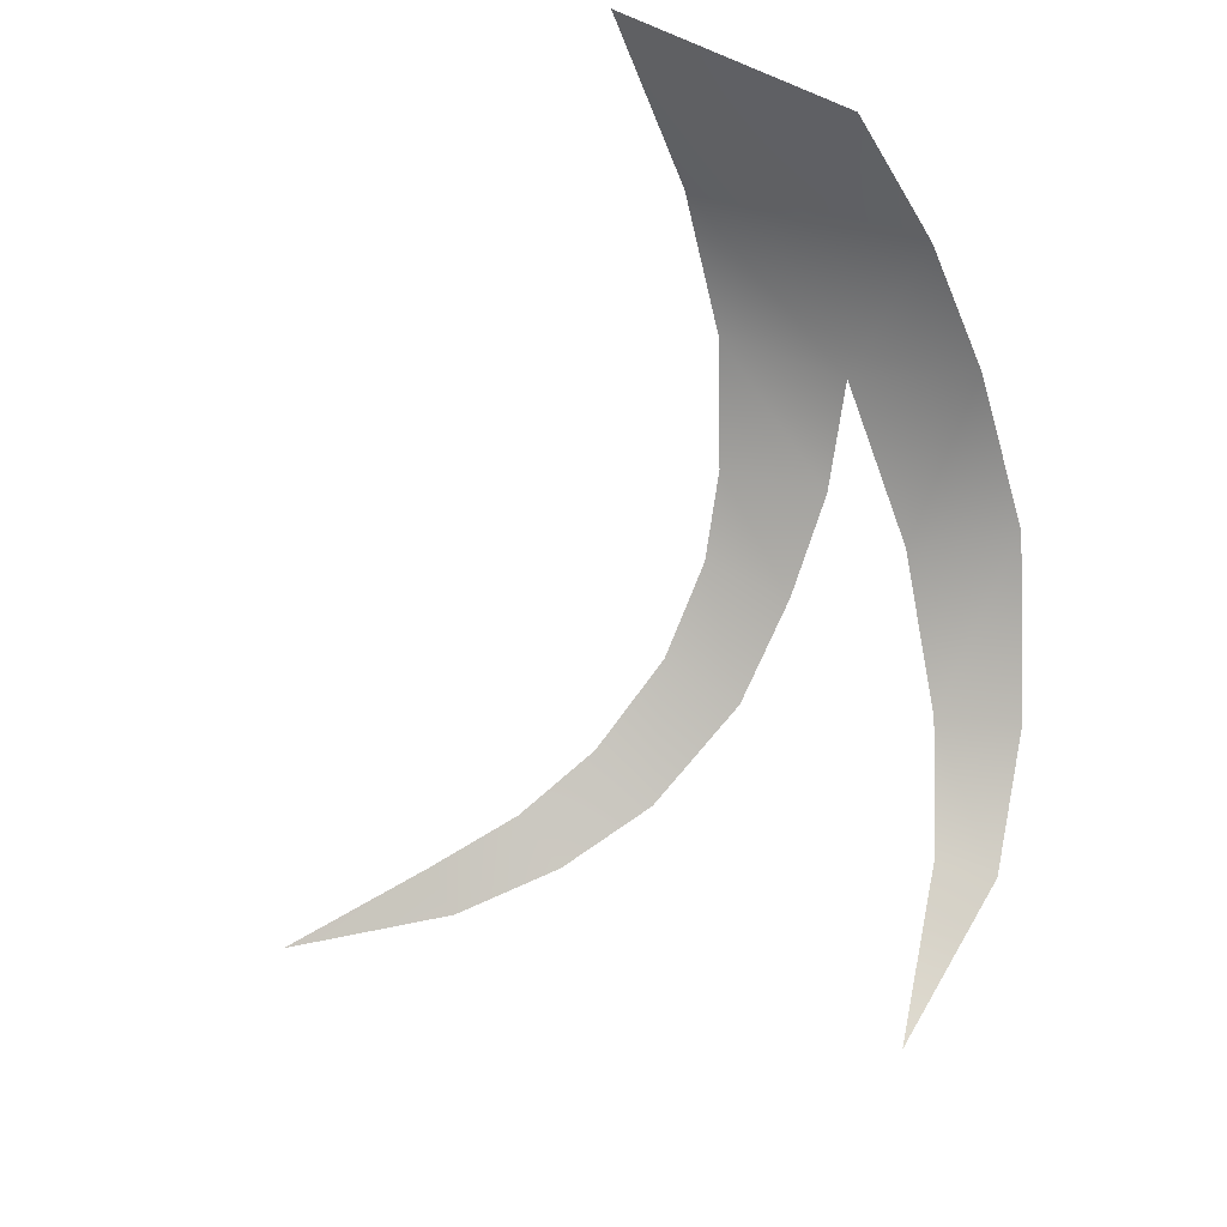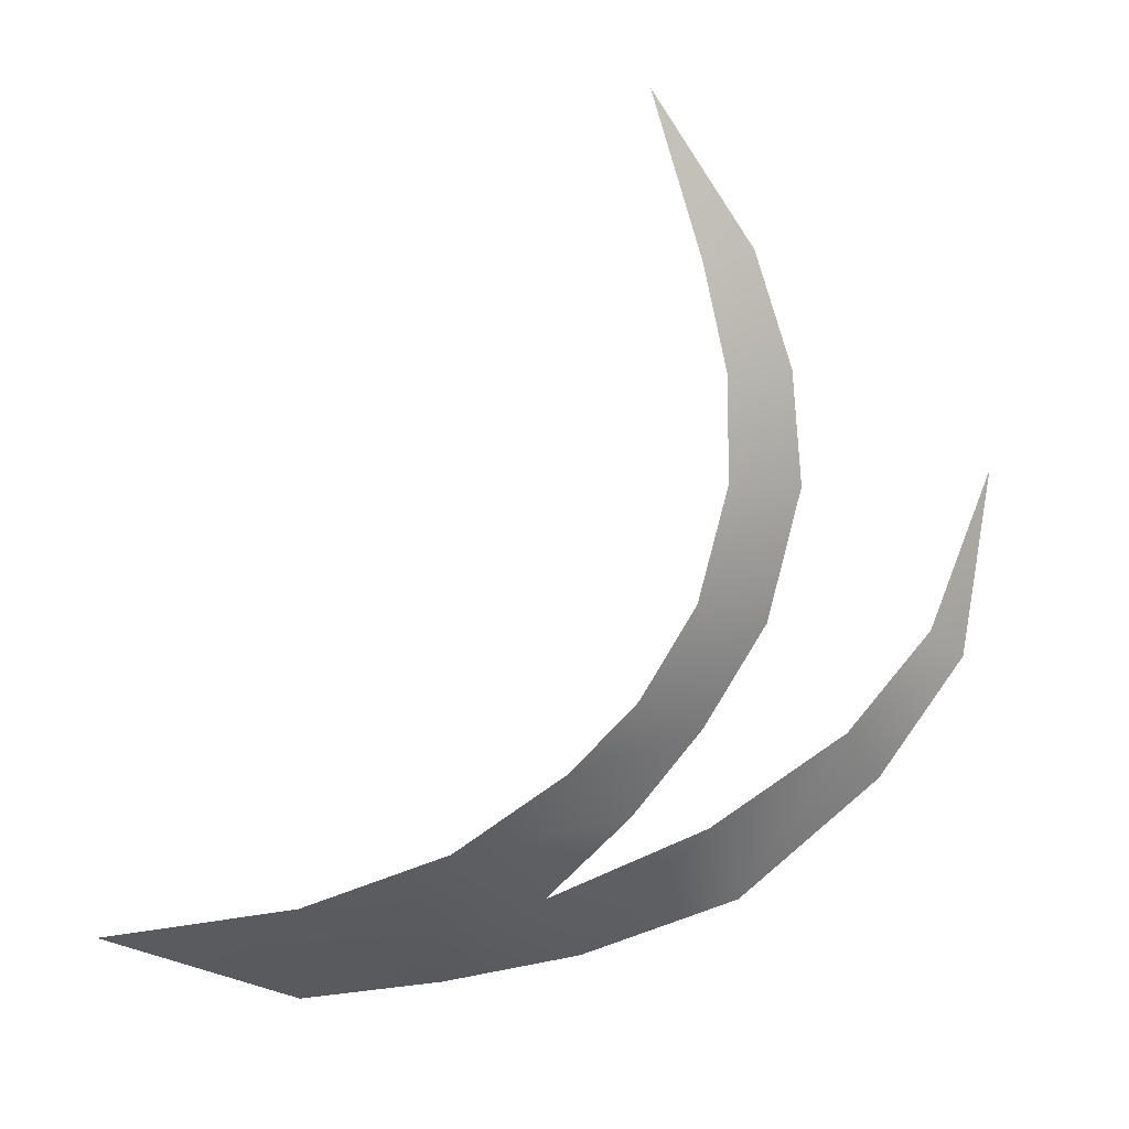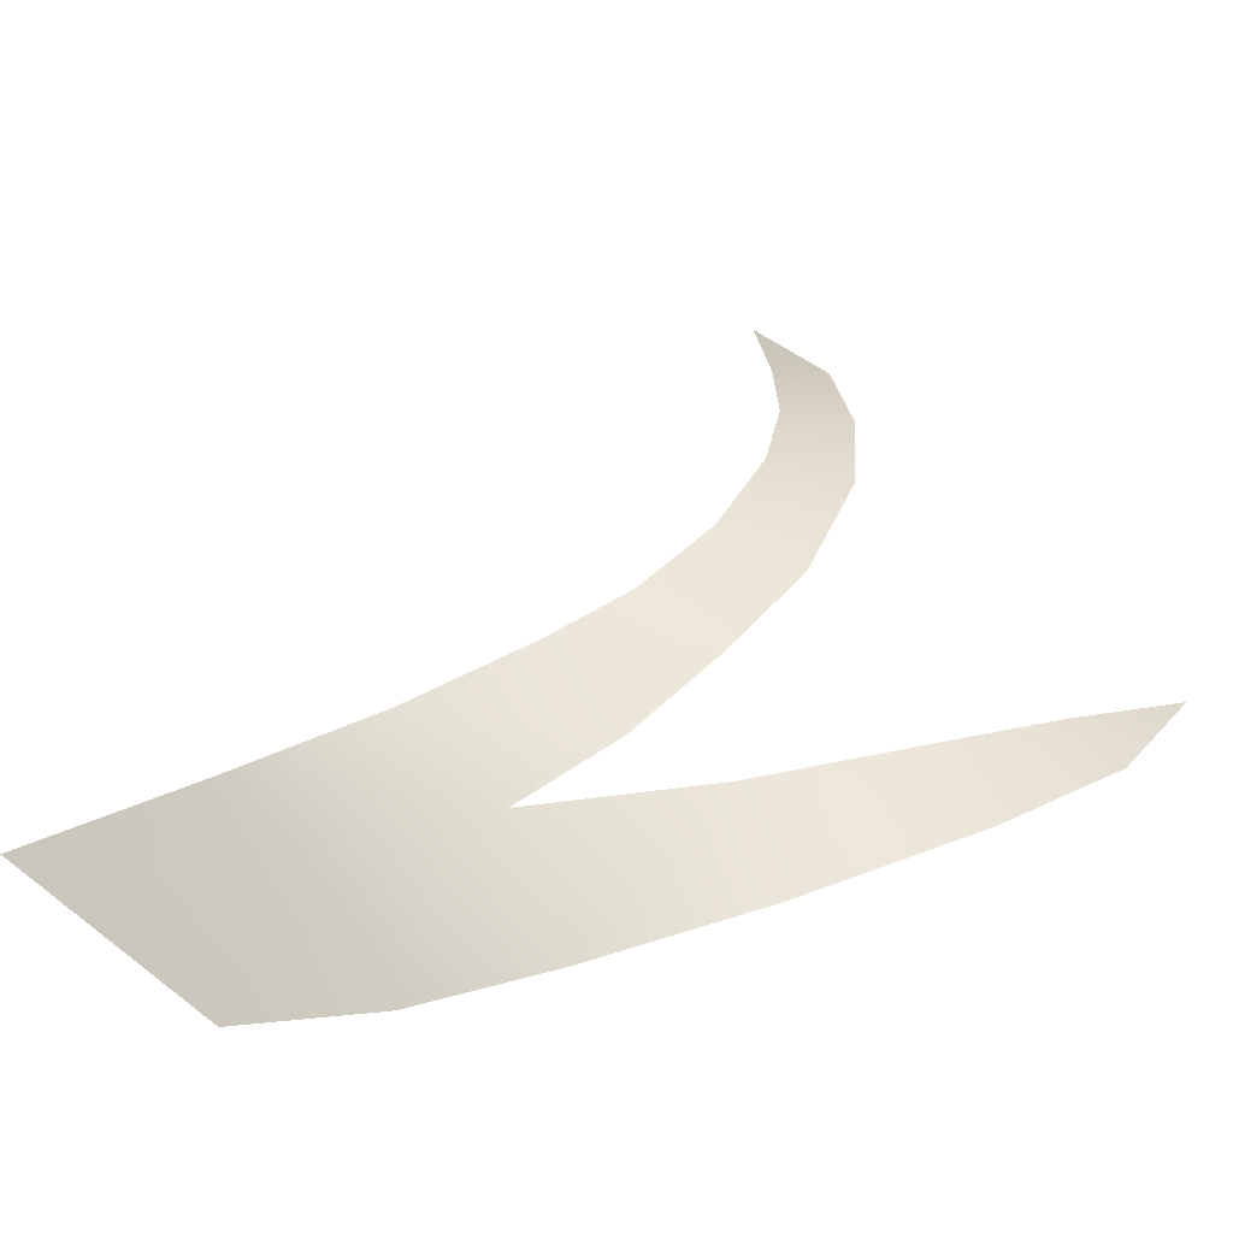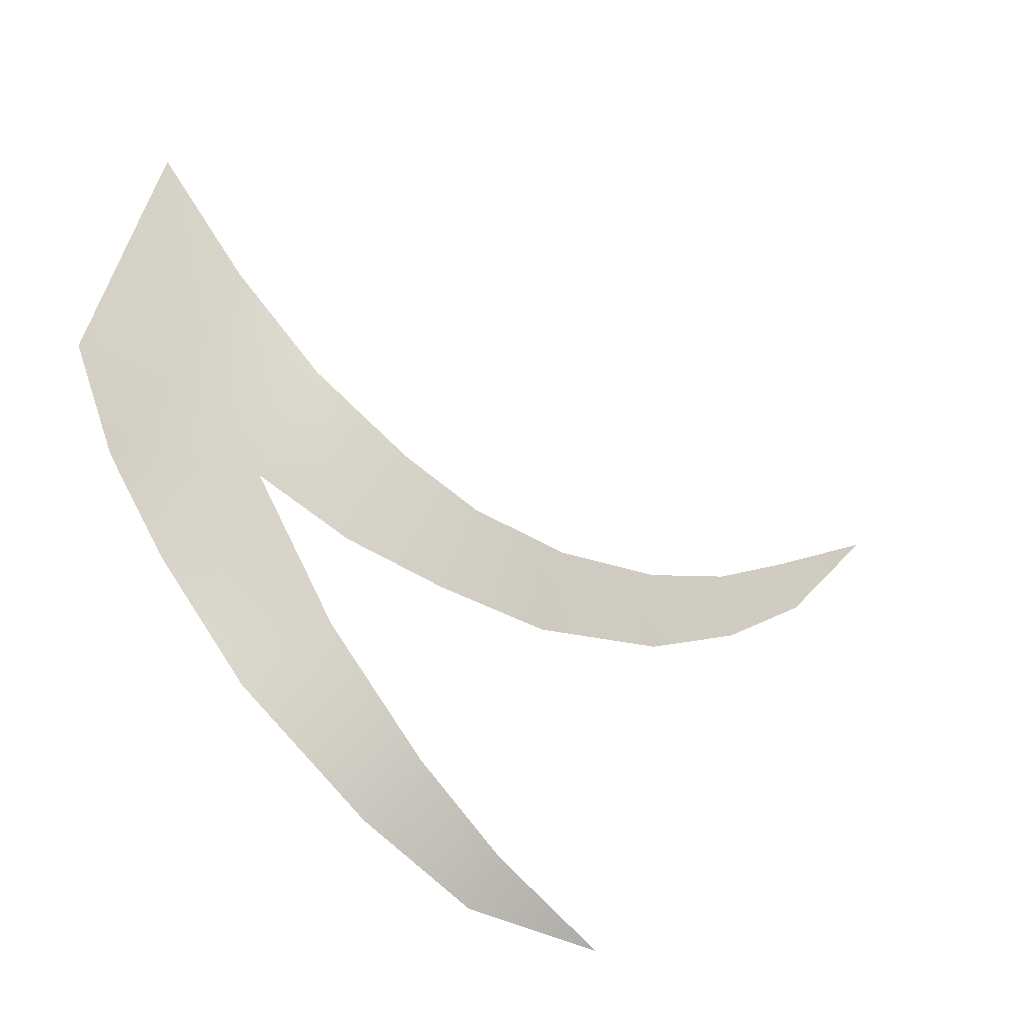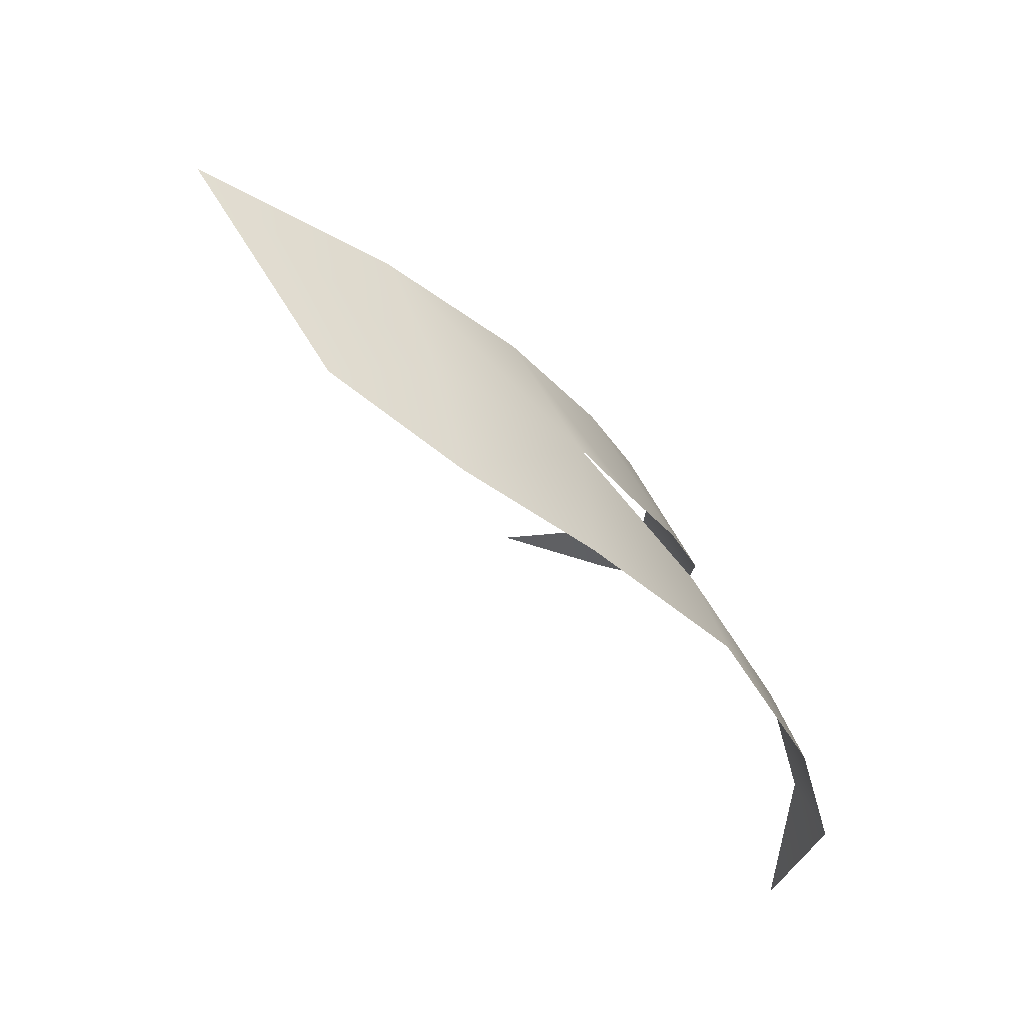
<metadata>
{"format":"obj","ext":"obj","renderer":"f3d","projection":"perspective","resolution":1024,"background":"white","views":[{"elev":-54.7,"azim":-59.2,"up":"+Z"},{"elev":37.8,"azim":-0.7,"up":"+Y"},{"elev":-33.7,"azim":22.3,"up":"+Y"},{"elev":54.3,"azim":70.3,"up":"+Z"},{"elev":-70.8,"azim":-28.4,"up":"+Y"}]}
</metadata>
<code>
g M_HairOP02
v 0.04489 1.657 -0.1432
v 0.04878 1.661 -0.1515
v 0.047 1.654 -0.144
v 0.04005 1.654 -0.1382
v 0.04213 1.65 -0.1391
v 0.0343 1.645 -0.1342
v 0.03247 1.651 -0.1336
v 0.02568 1.643 -0.1322
v 0.02377 1.65 -0.1299
v 0.01819 1.642 -0.1313
v 0.0154 1.647 -0.1289
v 0.01056 1.642 -0.1301
v 0.00103 1.65 -0.1266
v 0.01133 1.652 -0.1268
v 0.01907 1.655 -0.1281
v 0.02825 1.653 -0.132
v 0.02501 1.658 -0.1303
v 0.03197 1.658 -0.134
v 0.02855 1.661 -0.1323
v 0.03519 1.663 -0.1364
v 0.03148 1.665 -0.1348
v 0.03684 1.669 -0.1393
v 0.03302 1.671 -0.1377
v 0.03628 1.675 -0.1417
v 0.03294 1.675 -0.1403
v 0.03433 1.68 -0.1442
v 0.03172 1.68 -0.143
v 0.02919 1.687 -0.1477
g M_HairOP02_0
f 3 2 1
f 4 3 1
f 5 3 4
f 5 4 6
f 6 4 7
f 6 7 8
f 8 7 9
f 9 10 8
f 9 11 10
f 10 11 12
f 13 12 11
f 13 11 14
f 14 11 9
f 15 14 9
f 15 9 16
f 16 17 15
f 16 18 17
f 17 18 19
f 20 19 18
f 21 19 20
f 21 20 22
f 21 22 23
f 22 24 23
f 23 24 25
f 26 25 24
f 27 25 26
f 26 28 27

</code>
